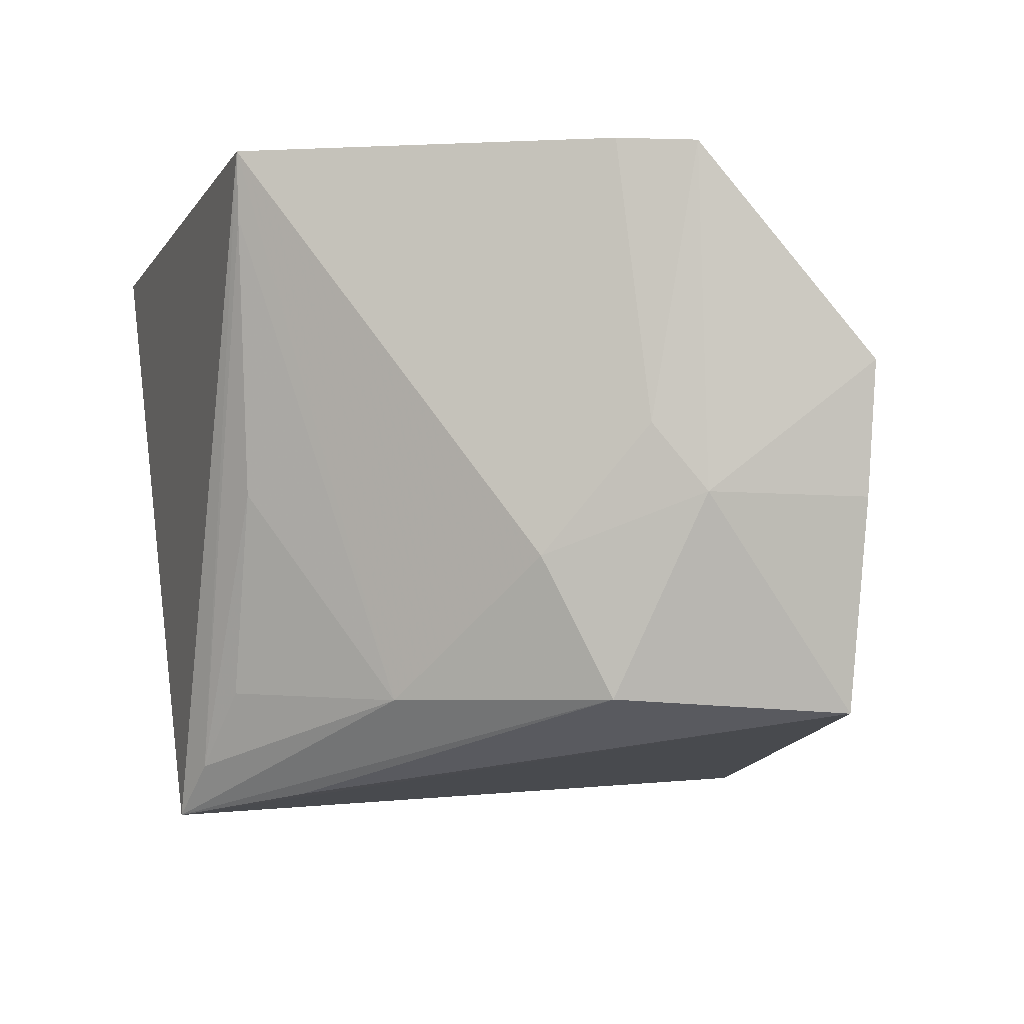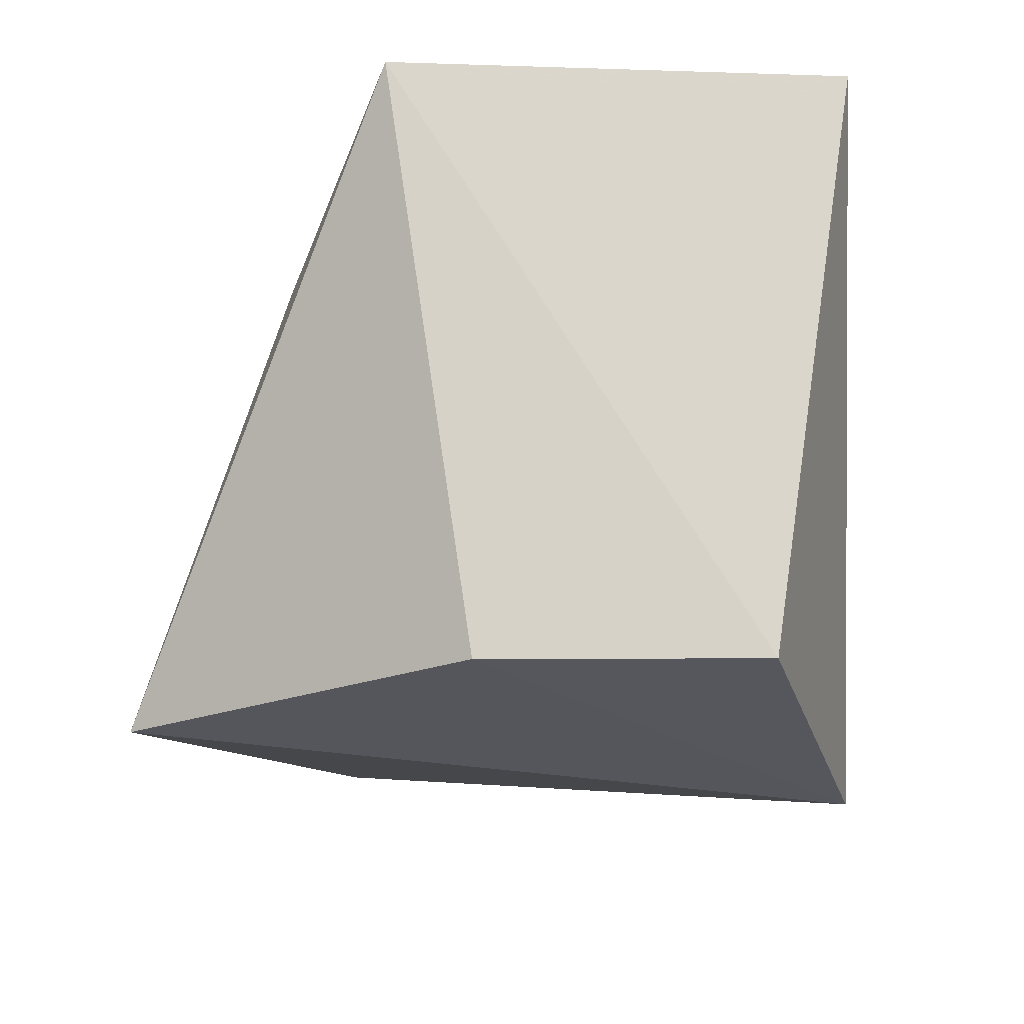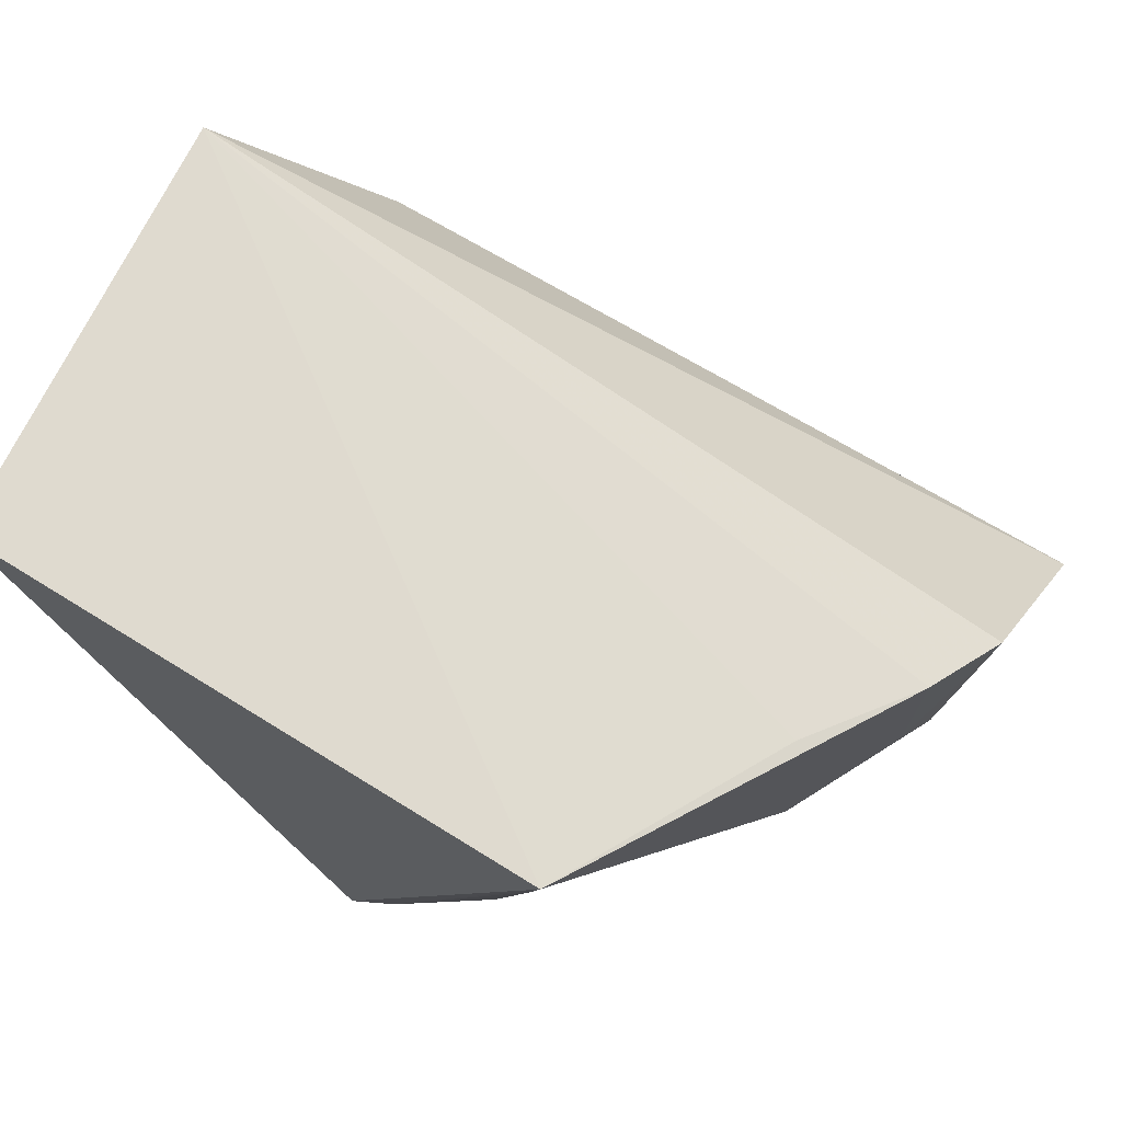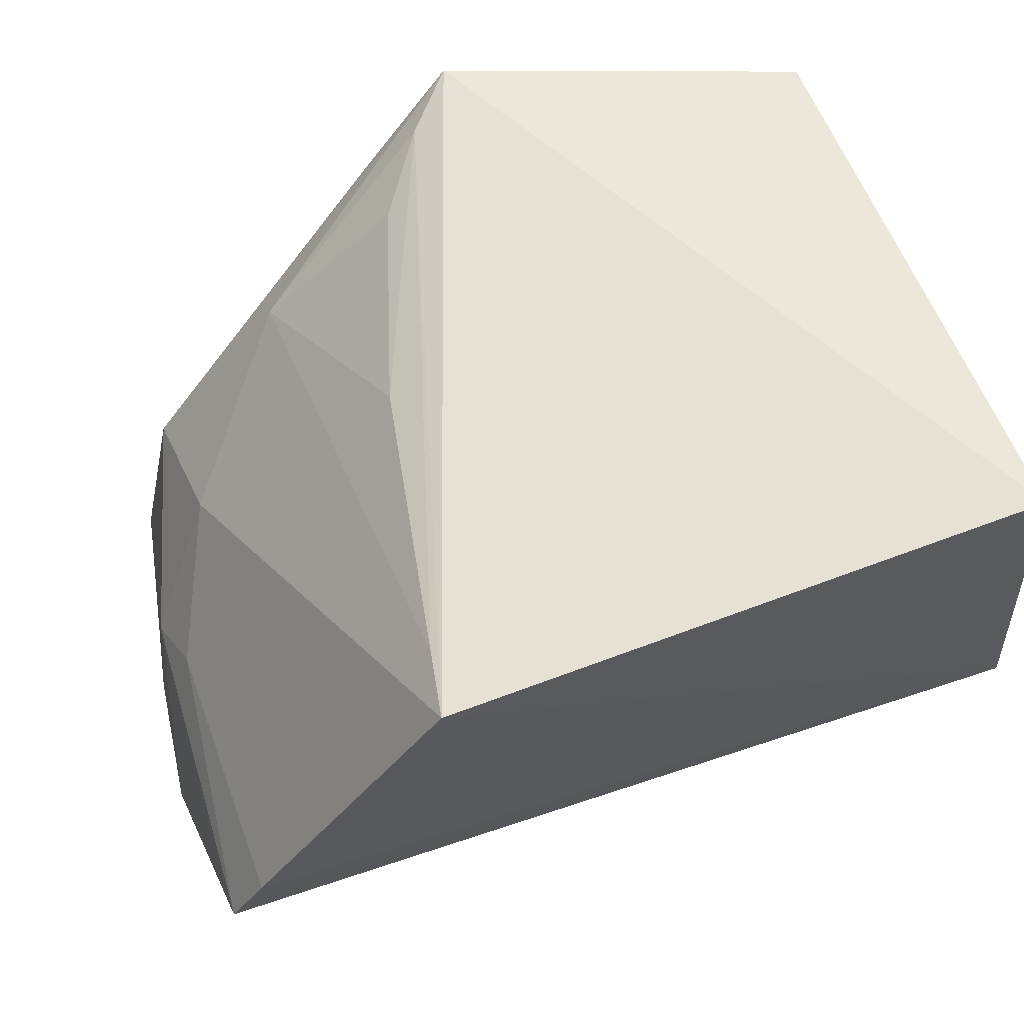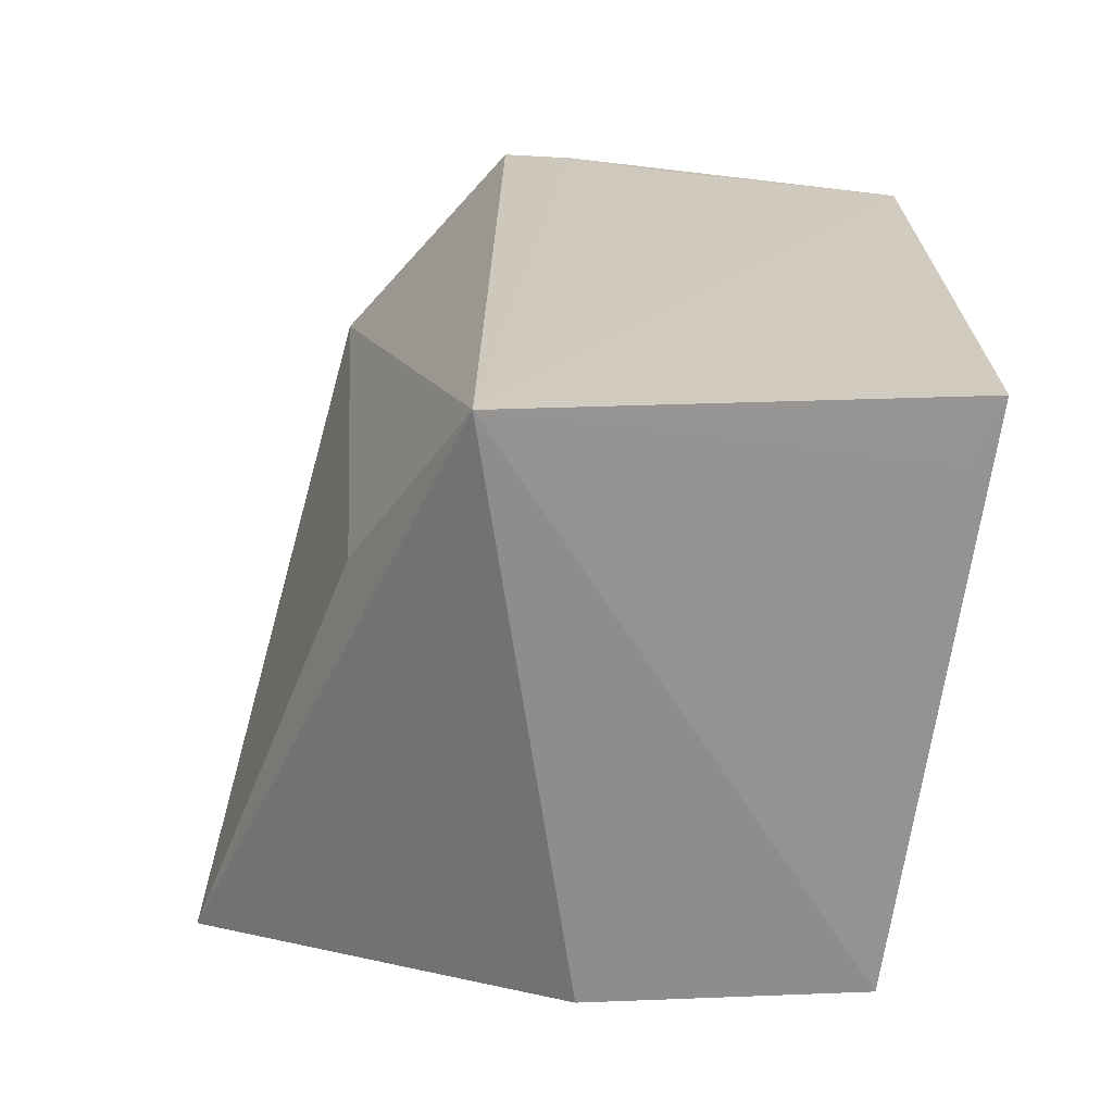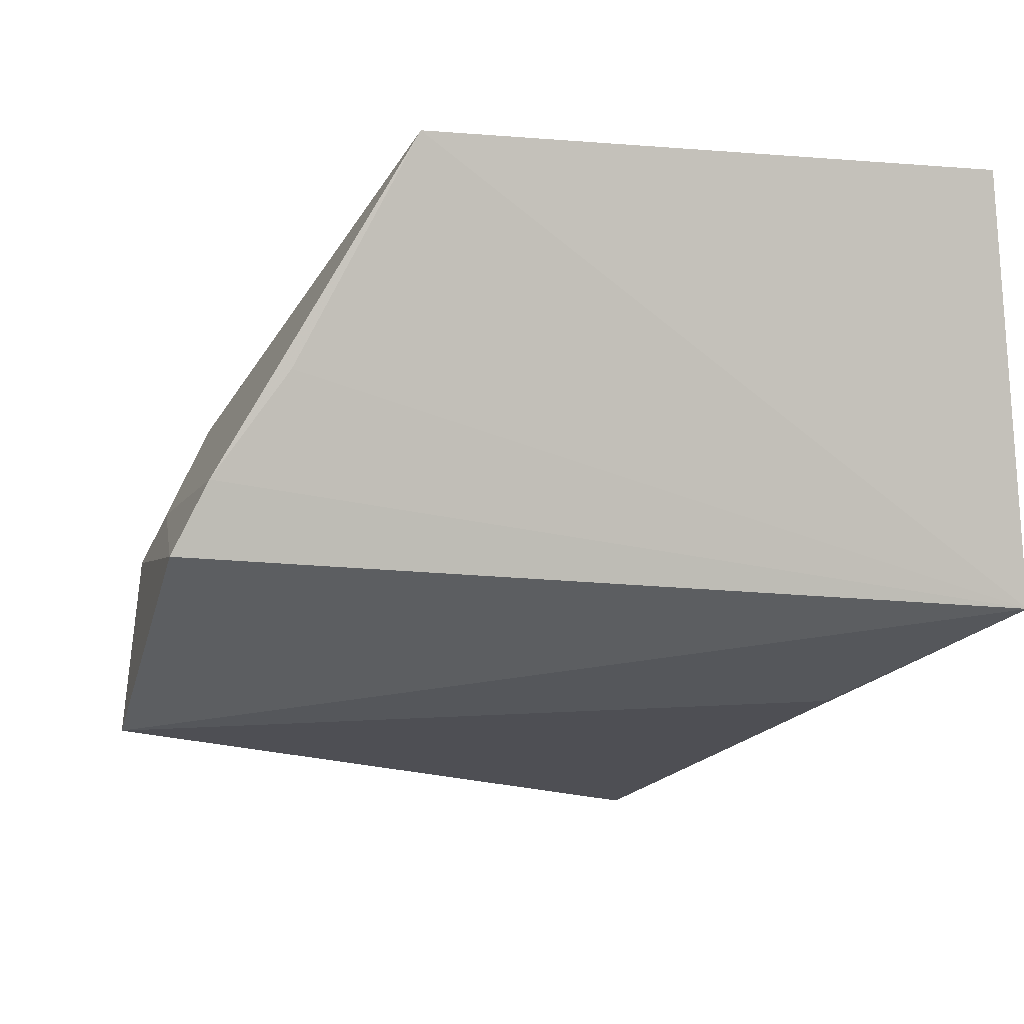
<metadata>
{"format":"obj","ext":"obj","renderer":"f3d","projection":"perspective","resolution":1024,"background":"white","views":[{"elev":-8.9,"azim":69.6,"up":"+Y"},{"elev":-14.6,"azim":-86.4,"up":"+Y"},{"elev":69.3,"azim":30.4,"up":"+Y"},{"elev":65.7,"azim":158.1,"up":"+Z"},{"elev":24.7,"azim":-93.5,"up":"+Y"},{"elev":1.3,"azim":161.7,"up":"+Z"}]}
</metadata>
<code>
v 0.03351 -0.06625 0.05637
v 0.04652 -0.0886 0.02984
v -0.006907 -0.06504 0.02714
v 0.006675 -0.1041 0.00992
v 0.01736 -0.1076 0.05544
v 0.04922 -0.08018 0.01962
v 0.03269 -0.1007 0.04536
v -0.004644 -0.06577 0.05542
v 0.04447 -0.1017 0.01936
v 0.001565 -0.07709 0.02026
v 0.04843 -0.06718 0.03115
v 0.04126 -0.09229 0.03872
v 0.02422 -0.09989 0.05354
v -0.00585 -0.1022 0.05007
v 0.04778 -0.08854 0.01959
v 0.04159 -0.101 0.03412
v 0.0413 -0.06658 0.04212
v 0.04615 -0.06687 0.03564
v 0.02873 -0.08749 0.05408
v 0.02059 -0.1045 0.05467
v -0.004919 -0.0698 0.05352
v -0.00608 -0.1021 0.03256
v 0.02396 -0.1063 0.04882
v 0.0456 -0.08438 0.03317
v 0.03259 -0.07036 0.05597
f 8 5 1
f 8 1 3
f 9 5 4
f 10 6 4
f 10 4 3
f 10 3 6
f 11 2 6
f 11 6 3
f 12 1 7
f 14 5 8
f 15 6 2
f 15 2 9
f 15 9 4
f 15 4 6
f 16 7 5
f 16 12 7
f 16 9 2
f 16 2 12
f 17 3 1
f 18 17 1
f 18 11 3
f 18 3 17
f 19 13 7
f 20 5 7
f 20 7 13
f 20 13 19
f 20 1 5
f 21 14 8
f 21 8 3
f 21 3 14
f 22 14 3
f 22 3 4
f 22 4 5
f 22 5 14
f 23 16 5
f 23 5 9
f 23 9 16
f 24 12 2
f 24 2 11
f 24 11 18
f 24 18 1
f 24 1 12
f 25 19 7
f 25 7 1
f 25 20 19
f 25 1 20

</code>
